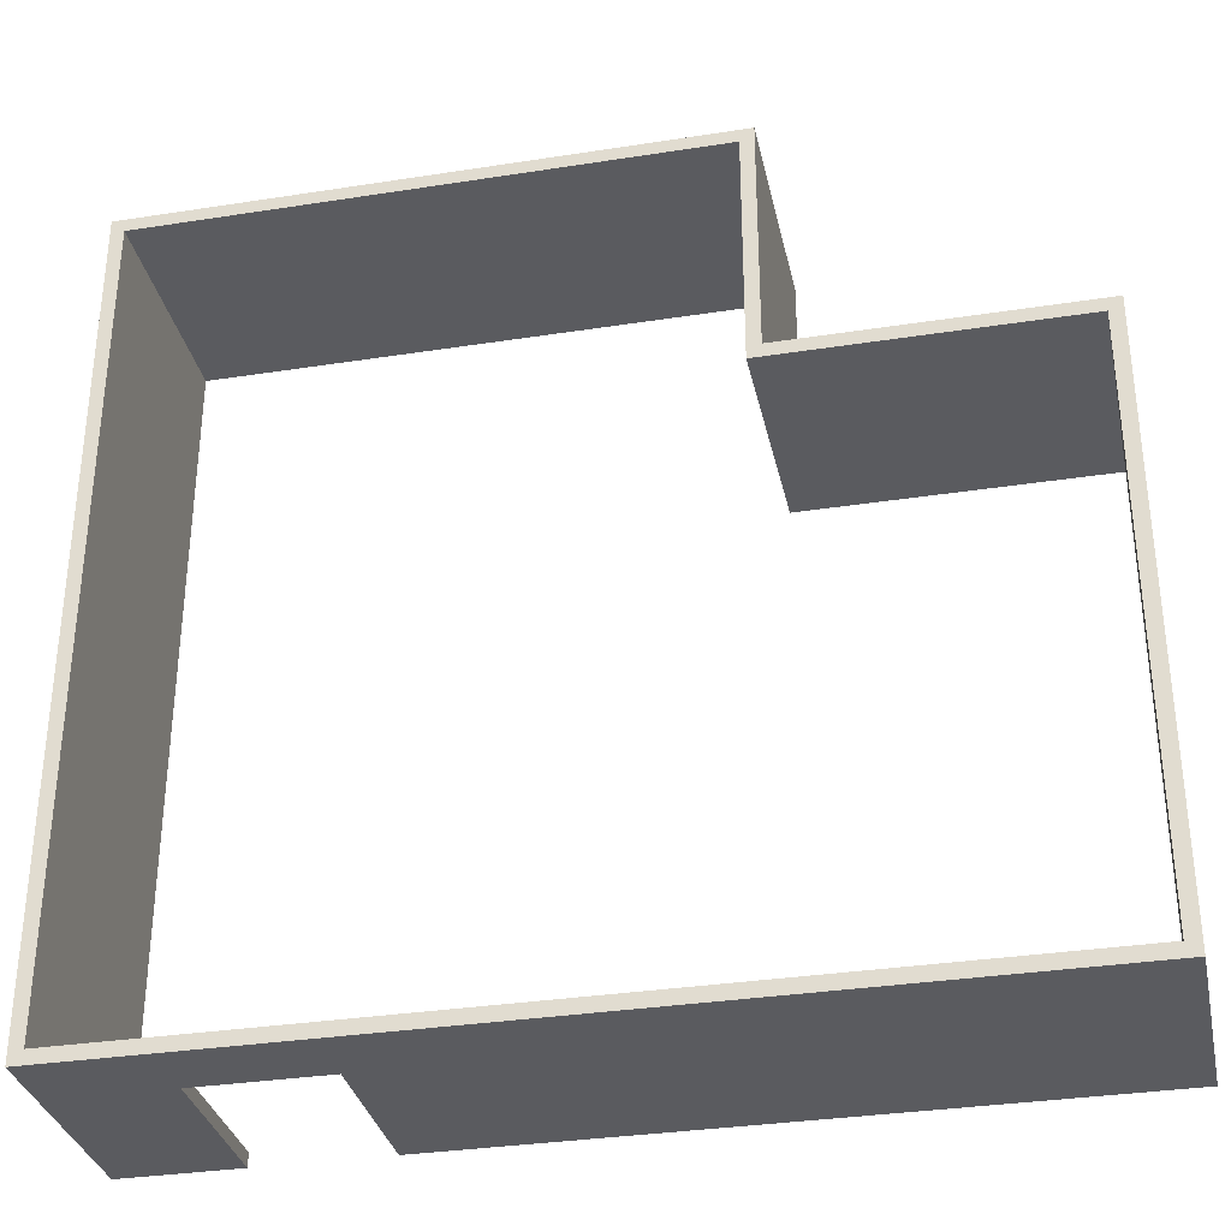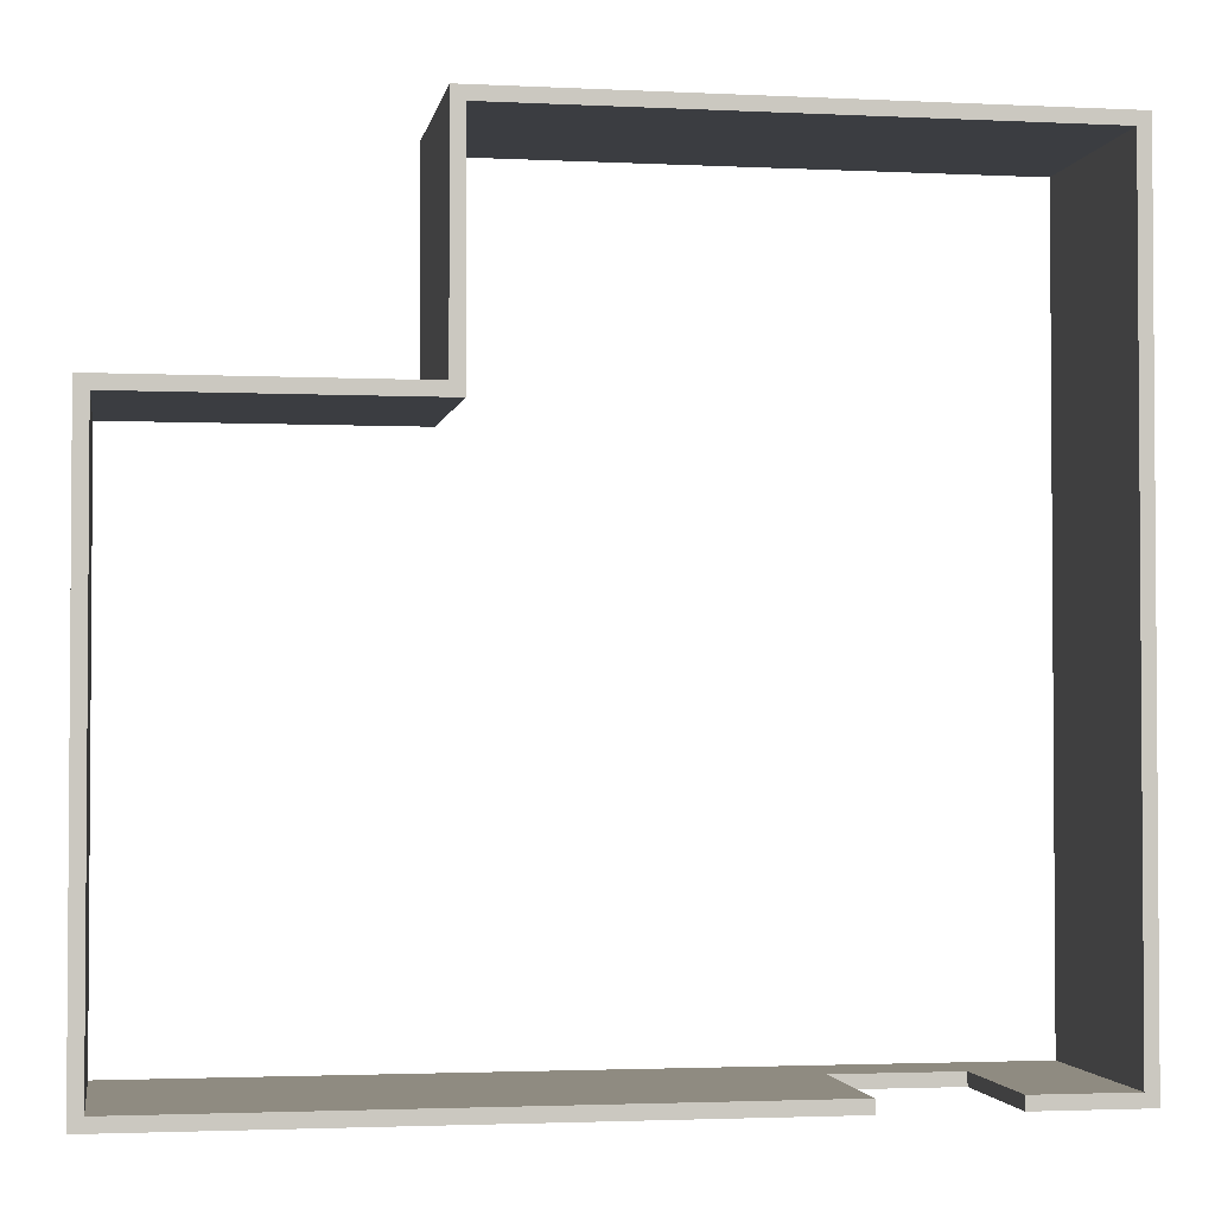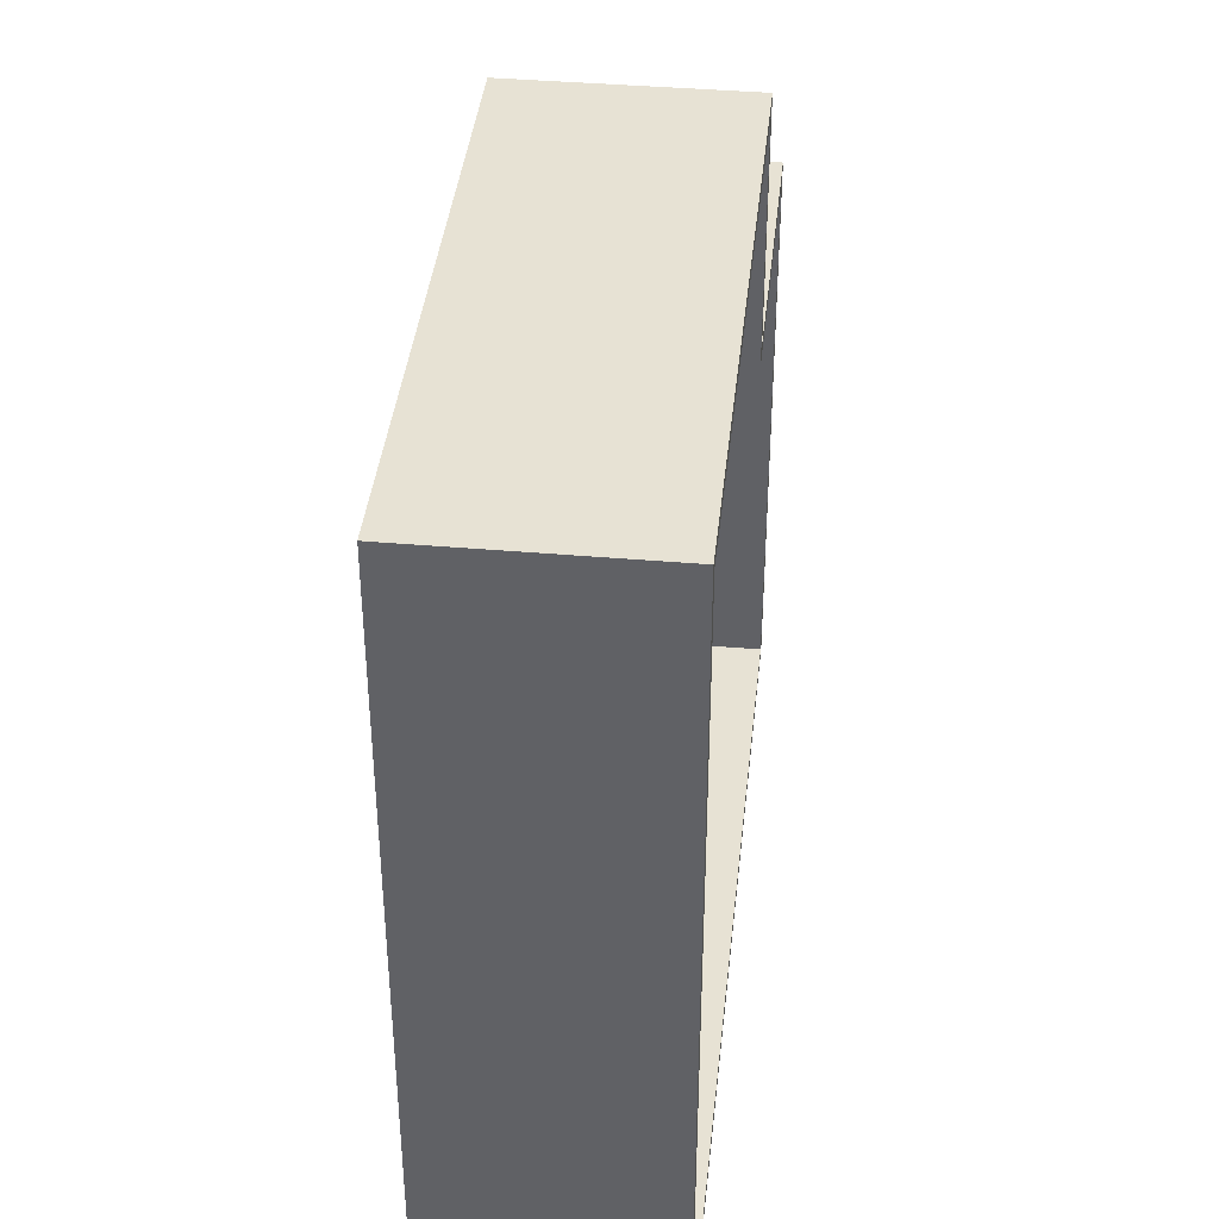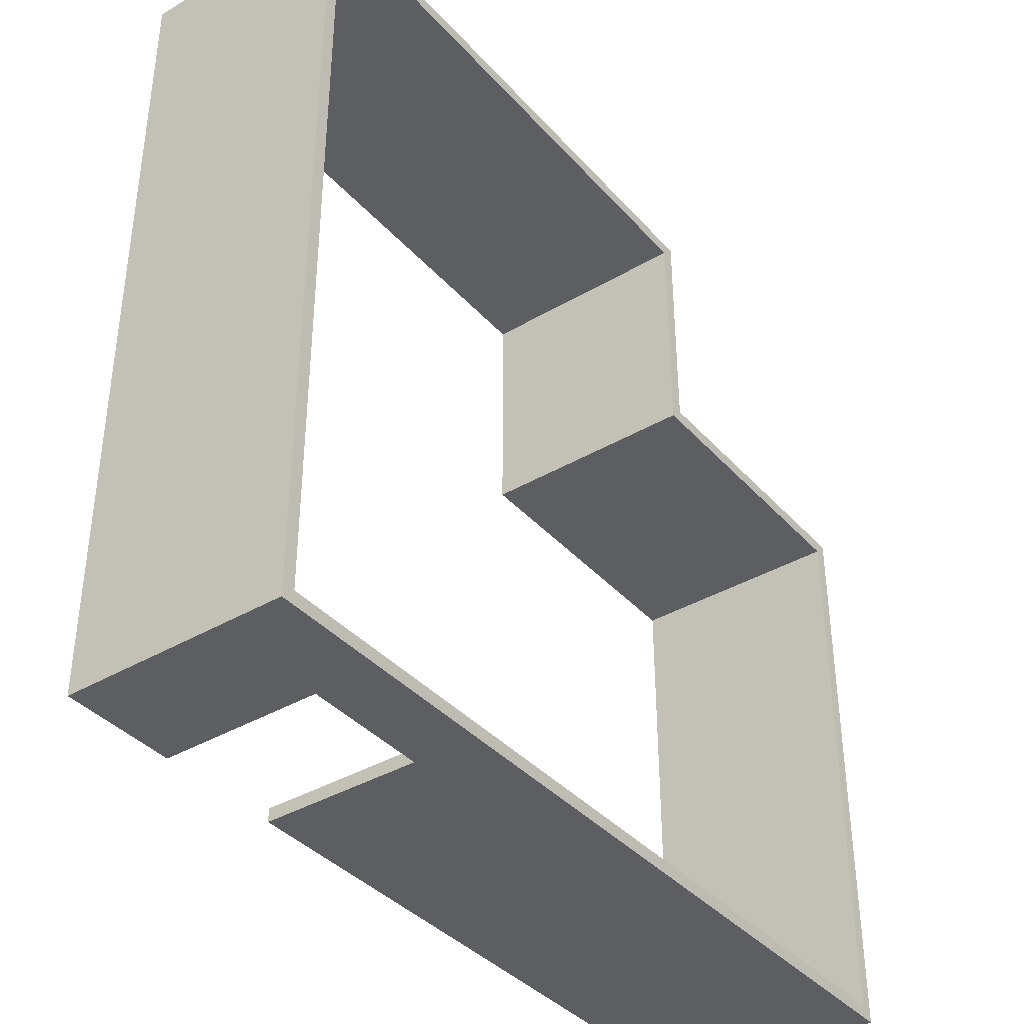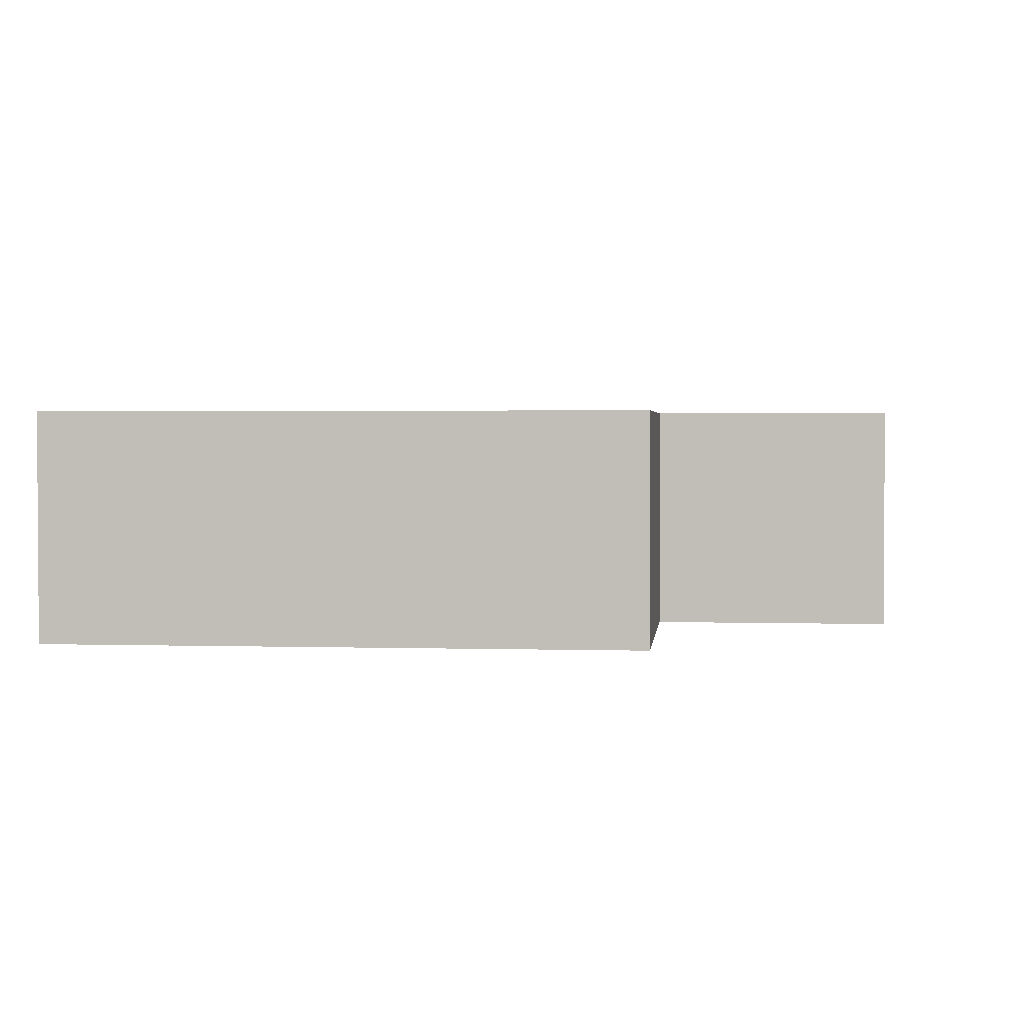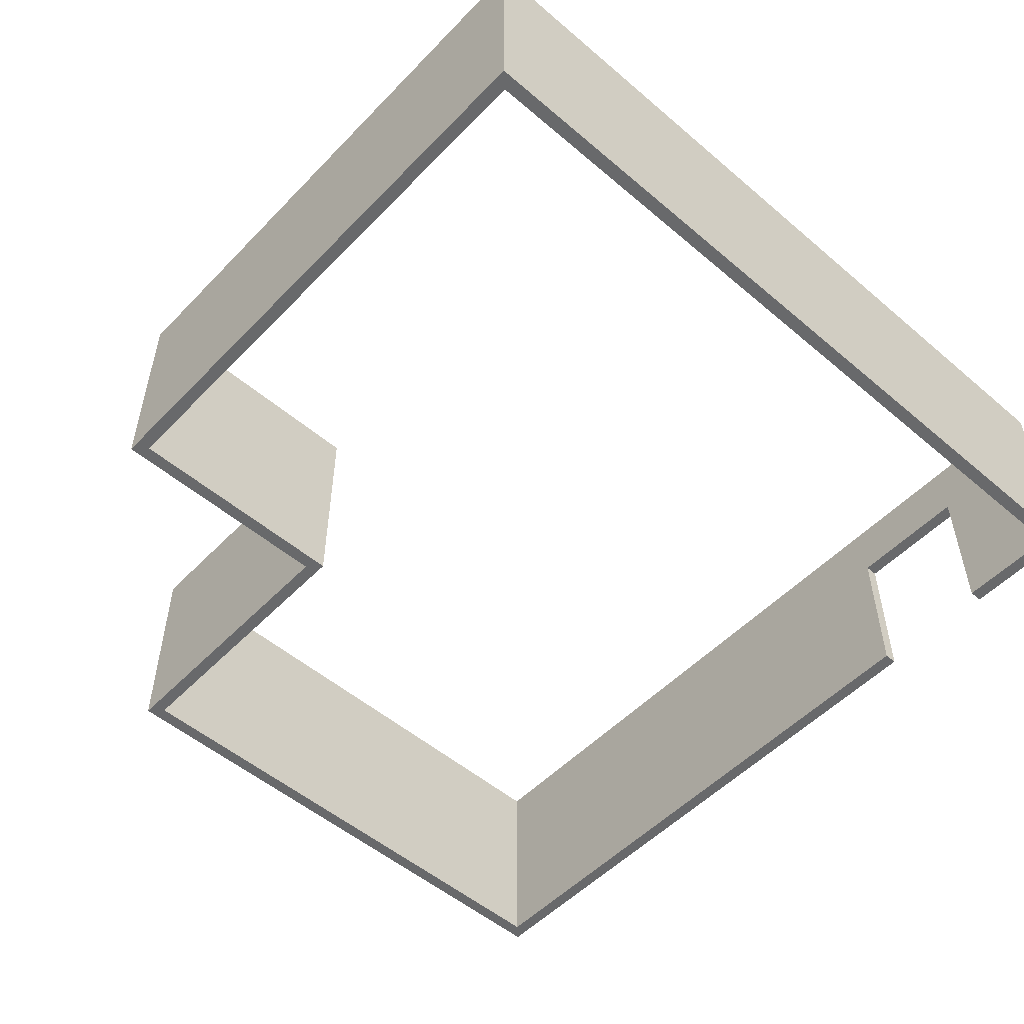
<metadata>
{"format":"obj","ext":"obj","renderer":"f3d","projection":"perspective","resolution":1024,"background":"white","views":[{"elev":-33.1,"azim":-167.9,"up":"+Z"},{"elev":-2.4,"azim":-9.7,"up":"+Z"},{"elev":39.9,"azim":96.1,"up":"+Z"},{"elev":-38.3,"azim":126.6,"up":"+Z"},{"elev":2.2,"azim":-84.1,"up":"+Y"},{"elev":-52.6,"azim":47.6,"up":"+Y"}]}
</metadata>
<code>
o Cube
v -7.52 2.545 -7.823
v -7.52 -1.455 -7.823
v -7.52 2.545 2.417
v -7.52 -1.455 2.417
v -7.76 2.545 -7.823
v -7.76 -1.455 -7.823
v -7.76 2.545 2.417
v -7.76 -1.455 2.417
v -7.52 -1.455 -8.063
v -7.76 -1.455 -8.063
v -7.52 2.545 -8.063
v -7.76 2.545 -8.063
v -7.76 -1.455 2.177
v -7.76 2.545 2.177
v -7.52 2.545 2.177
v -7.52 -1.455 2.177
v -2.52 2.545 2.417
v -2.52 -1.455 2.417
v -2.52 2.545 2.177
v -2.52 -1.455 2.177
v -2.28 2.545 2.417
v -2.28 -1.455 2.417
v -2.28 2.545 2.177
v -2.28 -1.455 2.177
v -2.52 2.545 6.417
v -2.52 -1.455 6.417
v -2.28 2.545 6.417
v -2.28 -1.455 6.417
v -2.52 2.545 6.657
v -2.52 -1.455 6.657
v -2.28 2.545 6.657
v -2.28 -1.455 6.657
v 7.72 2.545 6.417
v 7.72 -1.455 6.417
v 7.72 2.545 6.657
v 7.72 -1.455 6.657
v 7.96 2.545 6.417
v 7.96 -1.455 6.417
v 7.96 2.545 6.657
v 7.96 -1.455 6.657
v 7.72 2.545 -7.823
v 7.72 -1.455 -7.823
v 7.96 2.545 -7.823
v 7.96 -1.455 -7.823
v 7.72 2.545 -8.063
v 7.72 -1.455 -8.063
v 7.96 2.545 -8.063
v 7.96 -1.455 -8.063
v 3.665 2.545 -7.823
v 3.665 -1.455 -7.823
v 3.665 2.545 -8.063
v 3.665 -1.455 -8.063
v 5.909 2.545 -7.823
v 5.909 -1.455 -7.823
v 5.909 2.545 -8.063
v 5.909 -1.455 -8.063
v -7.52 1.399 -7.823
v -7.76 1.399 2.417
v -7.52 1.399 2.417
v -7.76 1.399 -7.823
v -7.52 1.399 -8.063
v -7.76 1.399 -8.063
v -7.76 1.399 2.177
v -7.52 1.399 2.177
v -2.52 1.399 2.417
v -2.52 1.399 2.177
v -2.28 1.399 2.417
v -2.28 1.399 2.177
v -2.52 1.399 6.417
v -2.28 1.399 6.417
v -2.52 1.399 6.657
v -2.28 1.399 6.657
v 7.72 1.399 6.417
v 7.72 1.399 6.657
v 7.96 1.399 6.417
v 7.96 1.399 6.657
v 7.72 1.399 -7.823
v 7.96 1.399 -7.823
v 7.72 1.399 -8.063
v 7.96 1.399 -8.063
v 3.665 1.399 -7.823
v 3.665 1.399 -8.063
v 5.909 1.399 -7.823
v 5.909 1.399 -8.063
v 3.661 2.545 -7.823
v 3.661 2.545 -8.063
v 3.661 1.399 -7.823
v 3.661 1.399 -8.063
v -7.52 1.399 2.177
v -7.52 -1.455 2.177
v -7.76 -1.455 2.177
v -7.76 1.399 2.177
v -7.52 1.399 2.417
v -7.52 -1.455 2.417
v -7.76 -1.455 2.417
v -7.76 1.399 2.417
v -7.76 1.399 2.417
v -7.76 2.545 2.417
v -7.52 2.545 2.417
v -7.52 1.399 2.417
f 1 5 7 3
f 8 4 16 13
f 58 7 5 60
f 6 2 4 8
f 57 1 3 59
f 2 9 52 50
f 62 12 11 61
f 60 5 12 62
f 2 6 10 9
f 5 1 11 12
f 15 14 98 99
f 3 7 14 15
f 59 3 17 65
f 58 8 13 63
f 20 18 22 24
f 16 4 18 20
f 3 15 19 17
f 64 16 20 66
f 67 21 23 68
f 22 18 26 28
f 17 19 23 21
f 66 20 24 68
f 25 27 31 29
f 67 22 28 70
f 65 17 25 69
f 17 21 27 25
f 71 29 31 72
f 72 31 35 74
f 28 26 30 32
f 69 25 29 71
f 35 33 37 39
f 28 32 36 34
f 70 28 34 73
f 31 27 33 35
f 75 38 40 76
f 75 37 43 78
f 34 36 40 38
f 74 35 39 76
f 42 44 48 46
f 73 34 42 77
f 34 38 44 42
f 37 33 41 43
f 79 46 48 80
f 78 43 47 80
f 43 41 45 47
f 79 45 55 84
f 81 50 52 82
f 11 1 49 51
f 57 2 50 81
f 61 11 51 82
f 83 54 56 84
f 45 41 53 55
f 42 46 56 54
f 77 42 54 83
f 41 77 83 53
f 55 53 85 86
f 9 61 82 52
f 1 57 81 49
f 49 81 82 51
f 46 79 84 56
f 44 78 80 48
f 45 79 80 47
f 33 73 77 41
f 36 74 76 40
f 38 75 78 44
f 37 75 76 39
f 27 70 73 33
f 26 69 71 30
f 32 72 74 36
f 30 71 72 32
f 18 65 69 26
f 21 67 70 27
f 19 66 68 23
f 22 67 68 24
f 15 64 66 19
f 7 58 63 14
f 4 59 65 18
f 64 63 92 89
f 6 60 62 10
f 10 62 61 9
f 2 57 59 4
f 8 58 60 6
f 85 87 88 86
f 53 83 87 85
f 83 84 88 87
f 84 55 86 88
f 92 91 95 96
f 13 16 90 91
f 16 64 89 90
f 63 13 91 92
f 94 93 96 95
f 90 89 93 94
f 89 92 96 93
f 91 90 94 95
f 100 99 98 97
f 14 63 97 98
f 64 15 99 100
f 63 64 100 97

</code>
